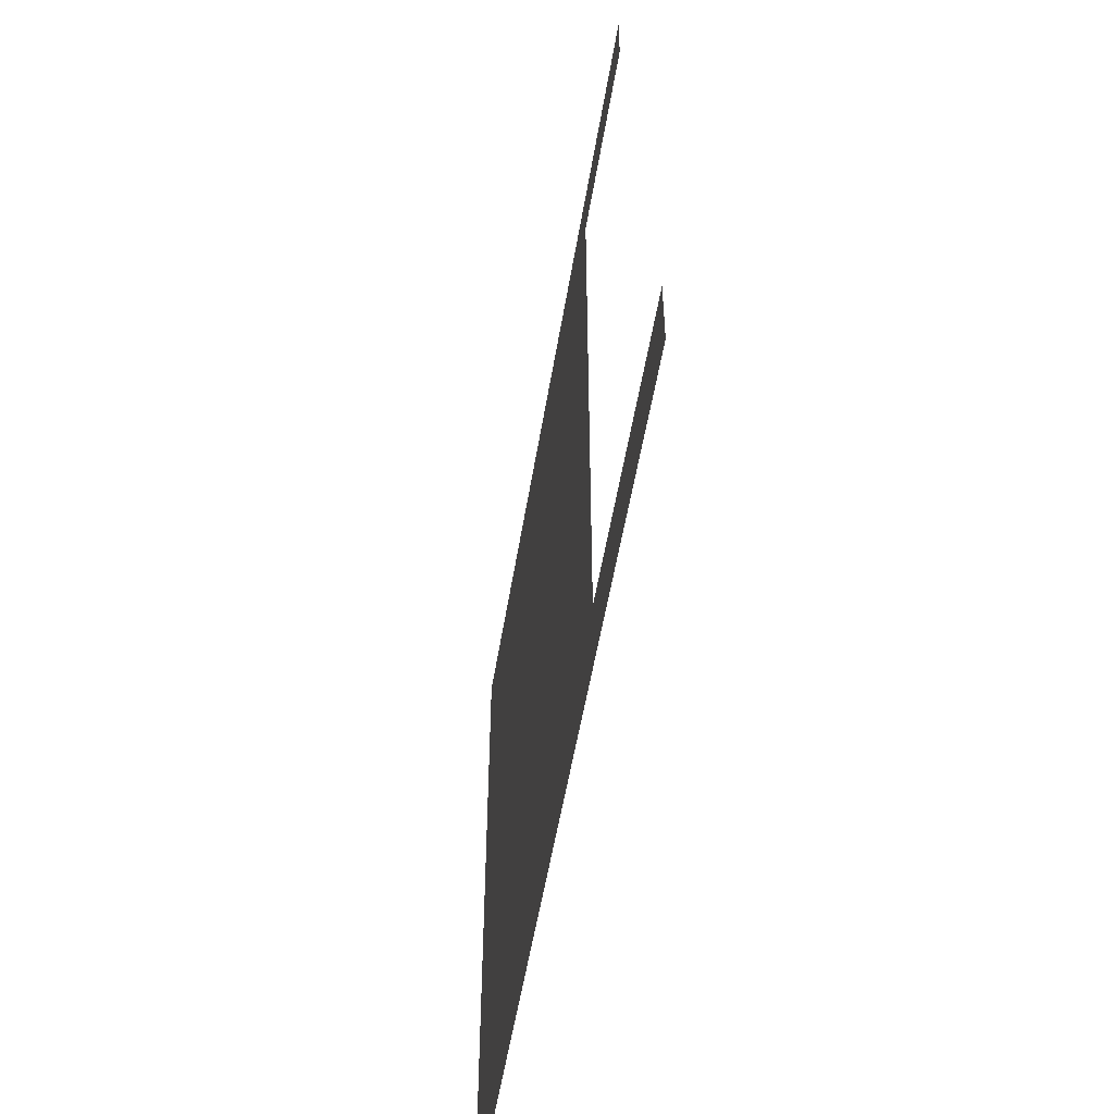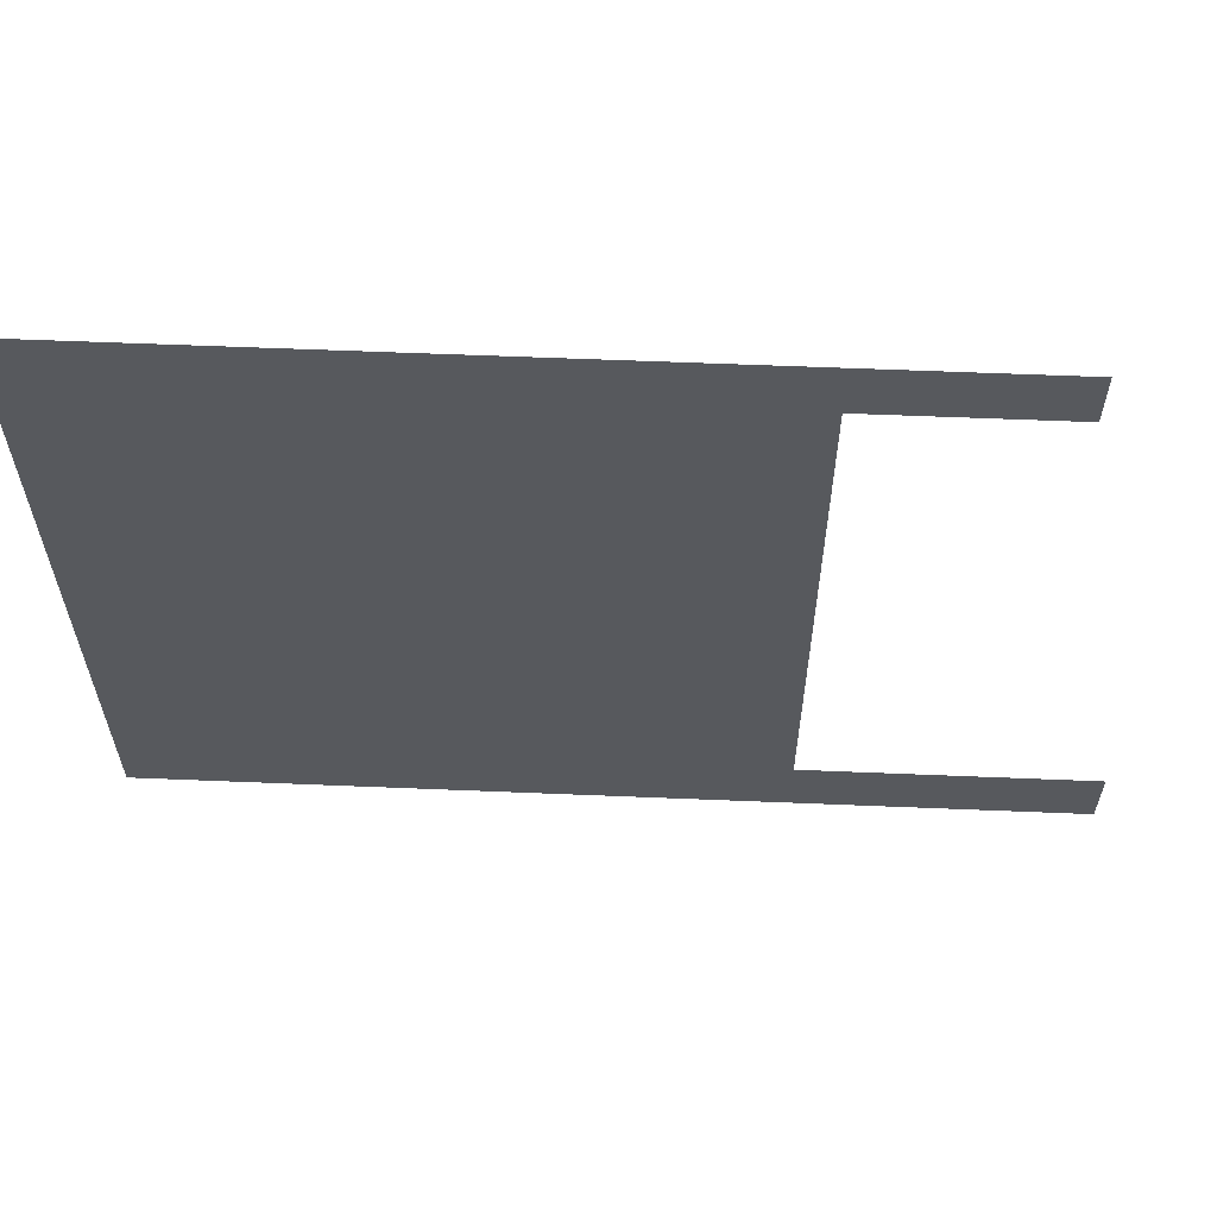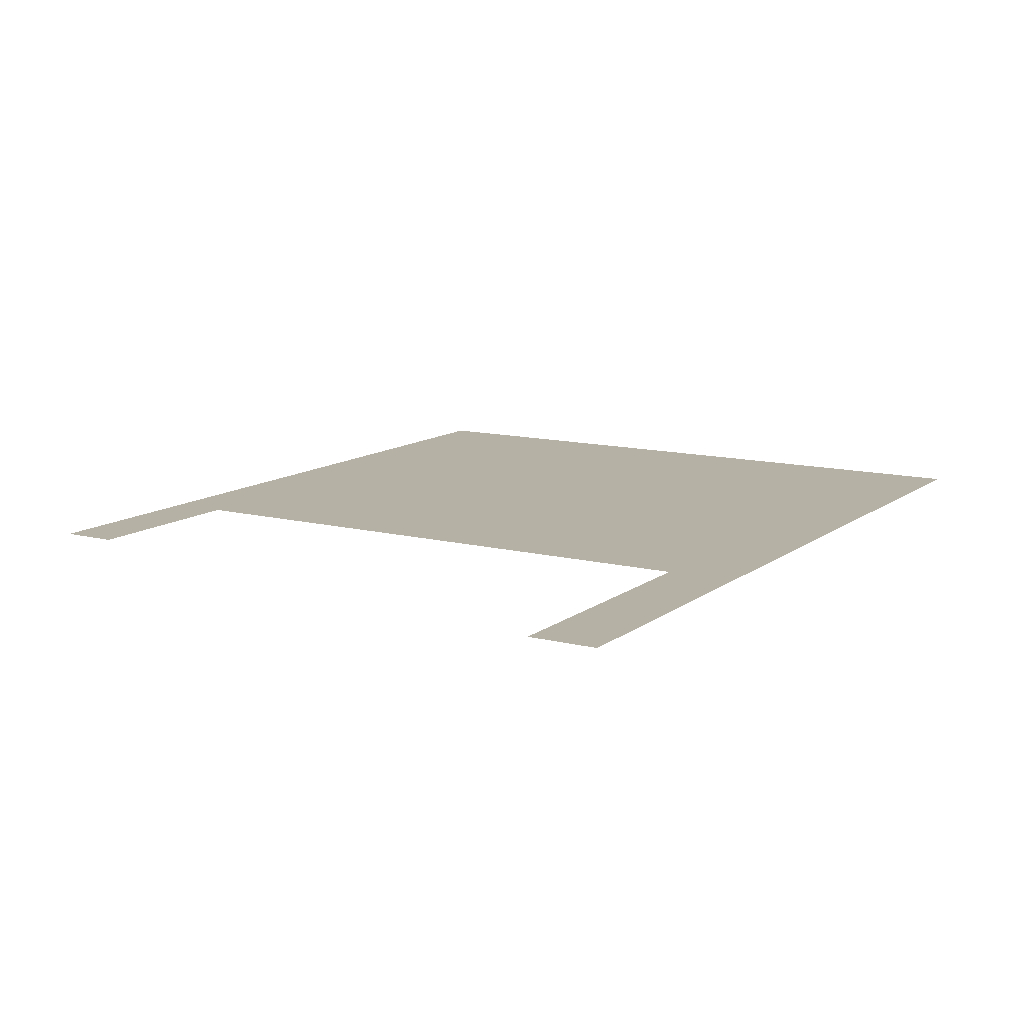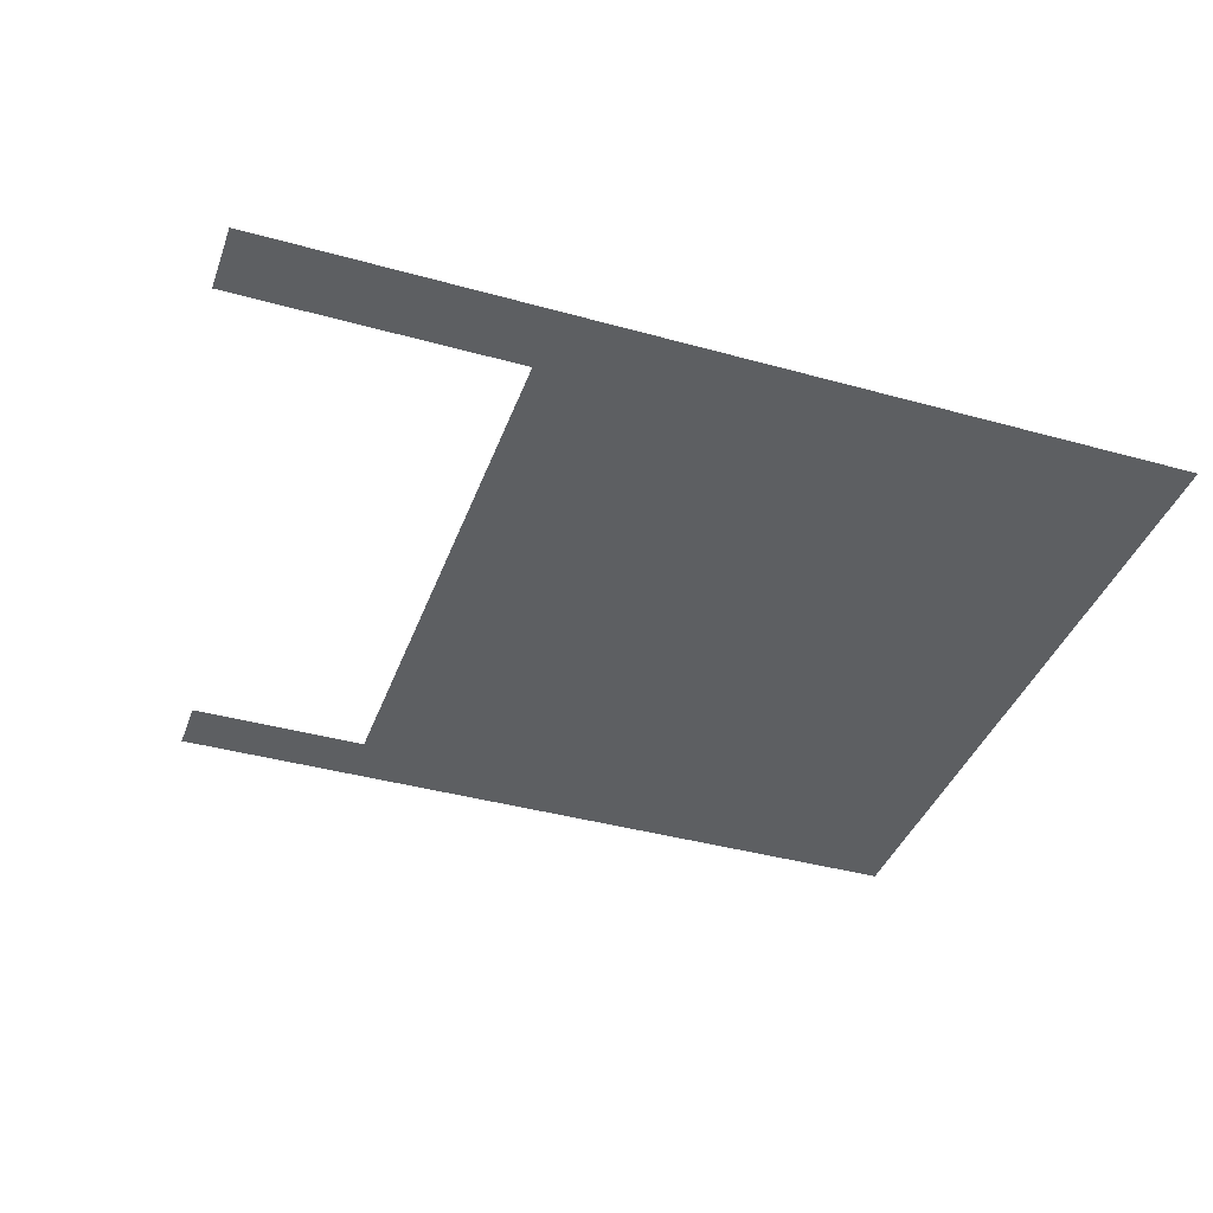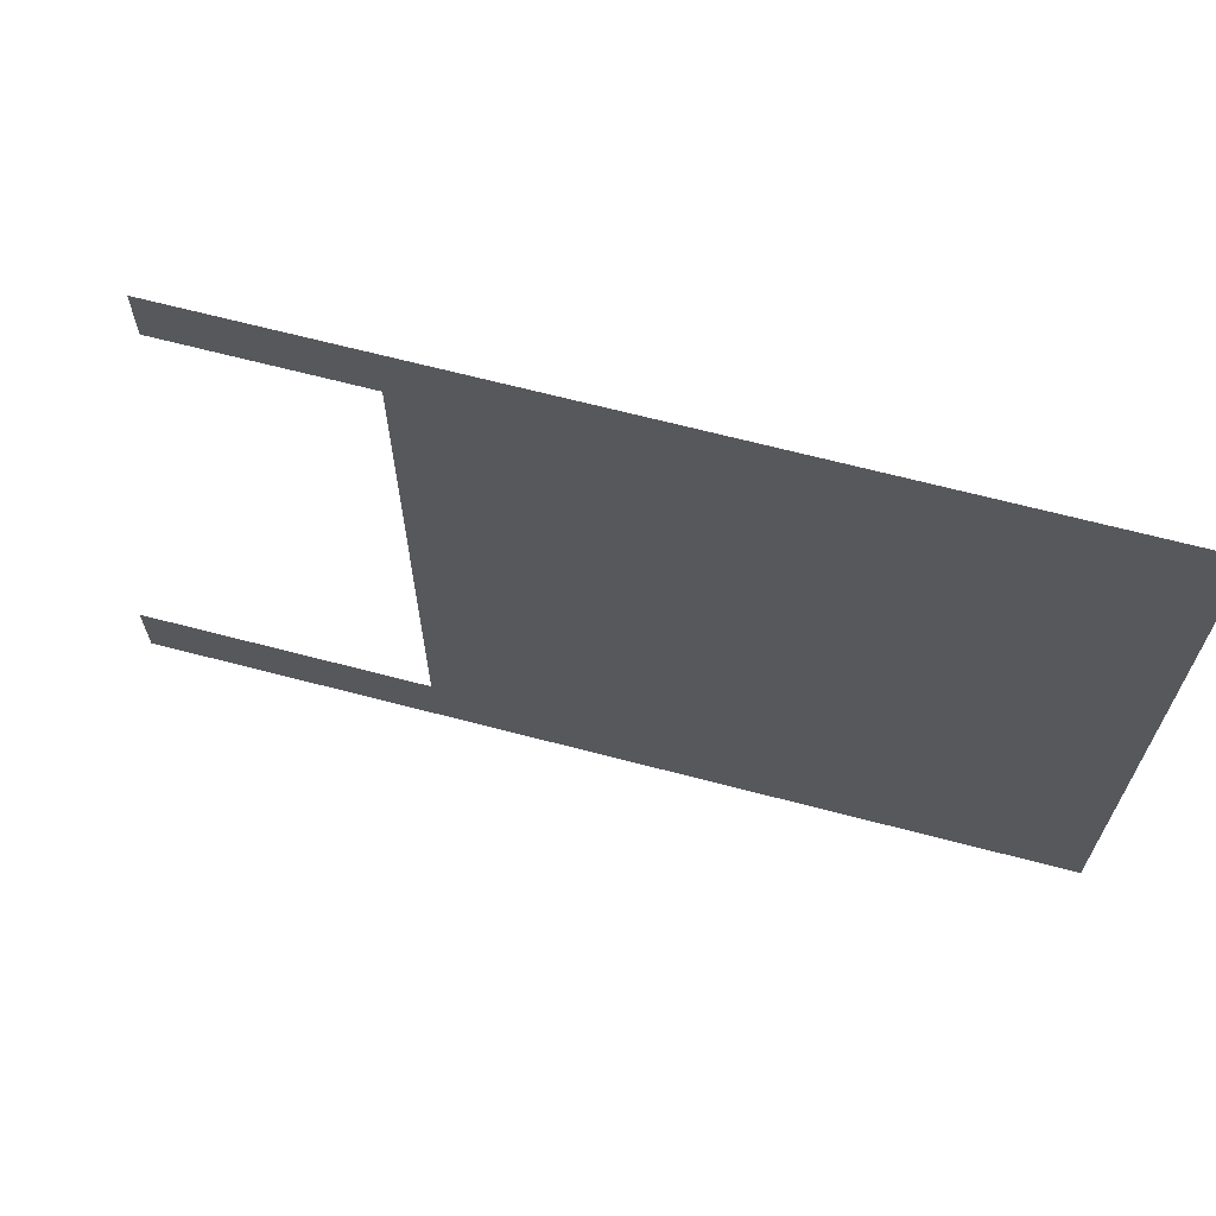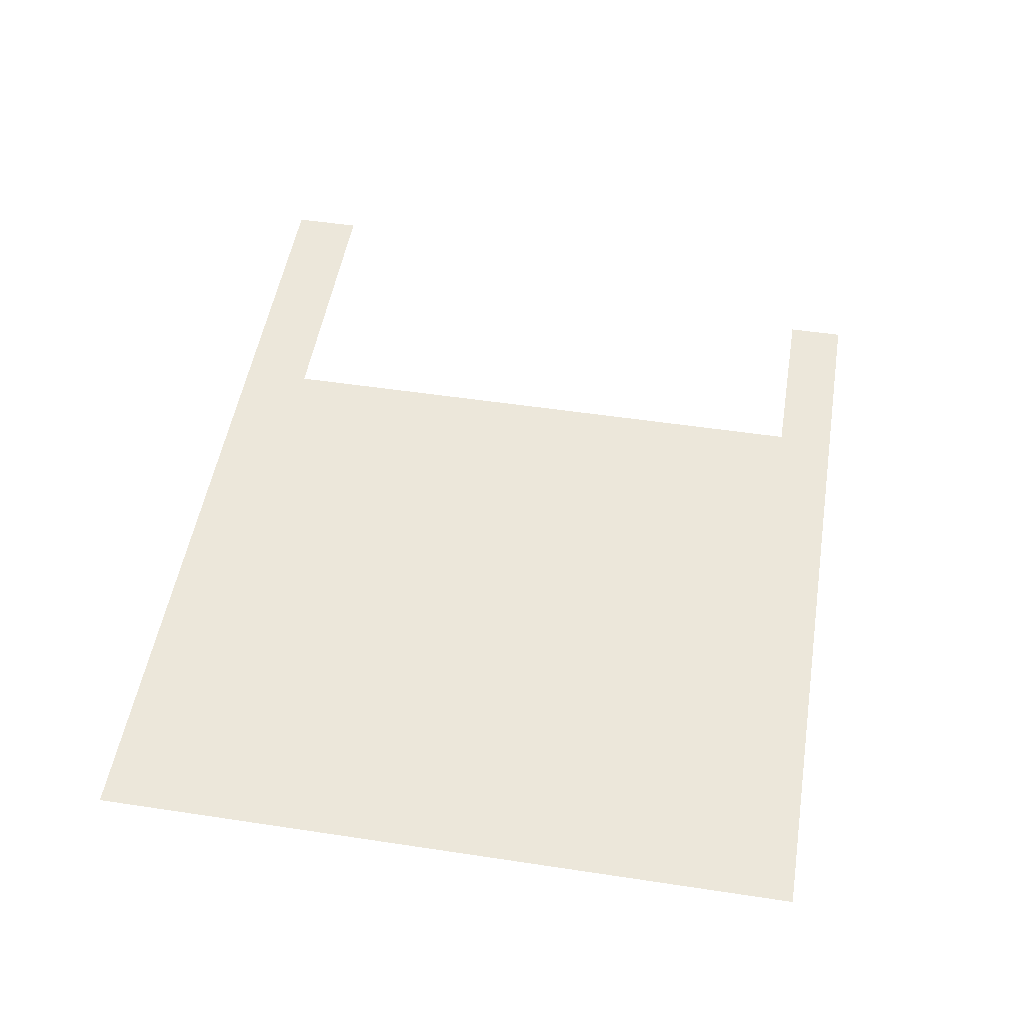
<metadata>
{"format":"obj","ext":"obj","renderer":"f3d","projection":"perspective","resolution":1024,"background":"white","views":[{"elev":-53.7,"azim":-99.3,"up":"+Y"},{"elev":60.9,"azim":-177.6,"up":"+Y"},{"elev":12.0,"azim":-58.9,"up":"+Z"},{"elev":-39.6,"azim":-19.1,"up":"+Z"},{"elev":67.2,"azim":14.7,"up":"+Y"},{"elev":50.7,"azim":99.4,"up":"+Z"}]}
</metadata>
<code>
v 112.1 194.7 12.2
v 127.3 198.5 12.2
v 160.6 194.7 12.2
v 112.1 198.5 12.2
v 117.4 233.3 12.2
v 127.3 230.2 12.2
v 117.4 230.2 12.2
v 160.6 233.3 12.2
v 136.3 214 12.2
f 1 2 3
f 4 2 1
f 5 6 7
f 5 8 6
f 9 2 6
f 9 8 3
f 9 3 2
f 9 6 8

</code>
